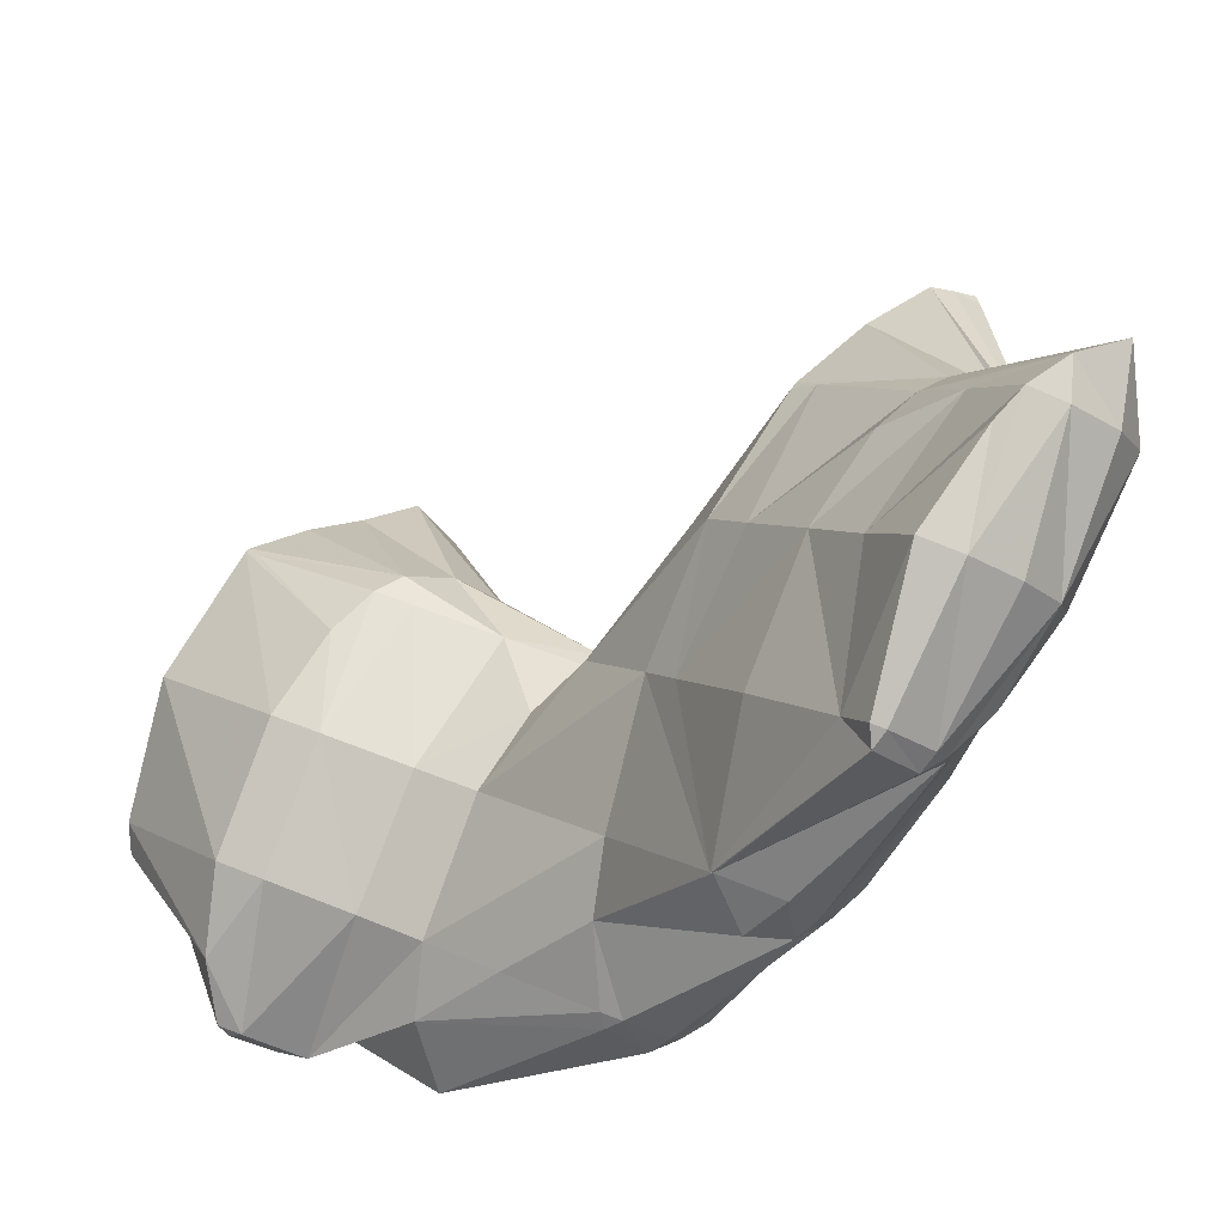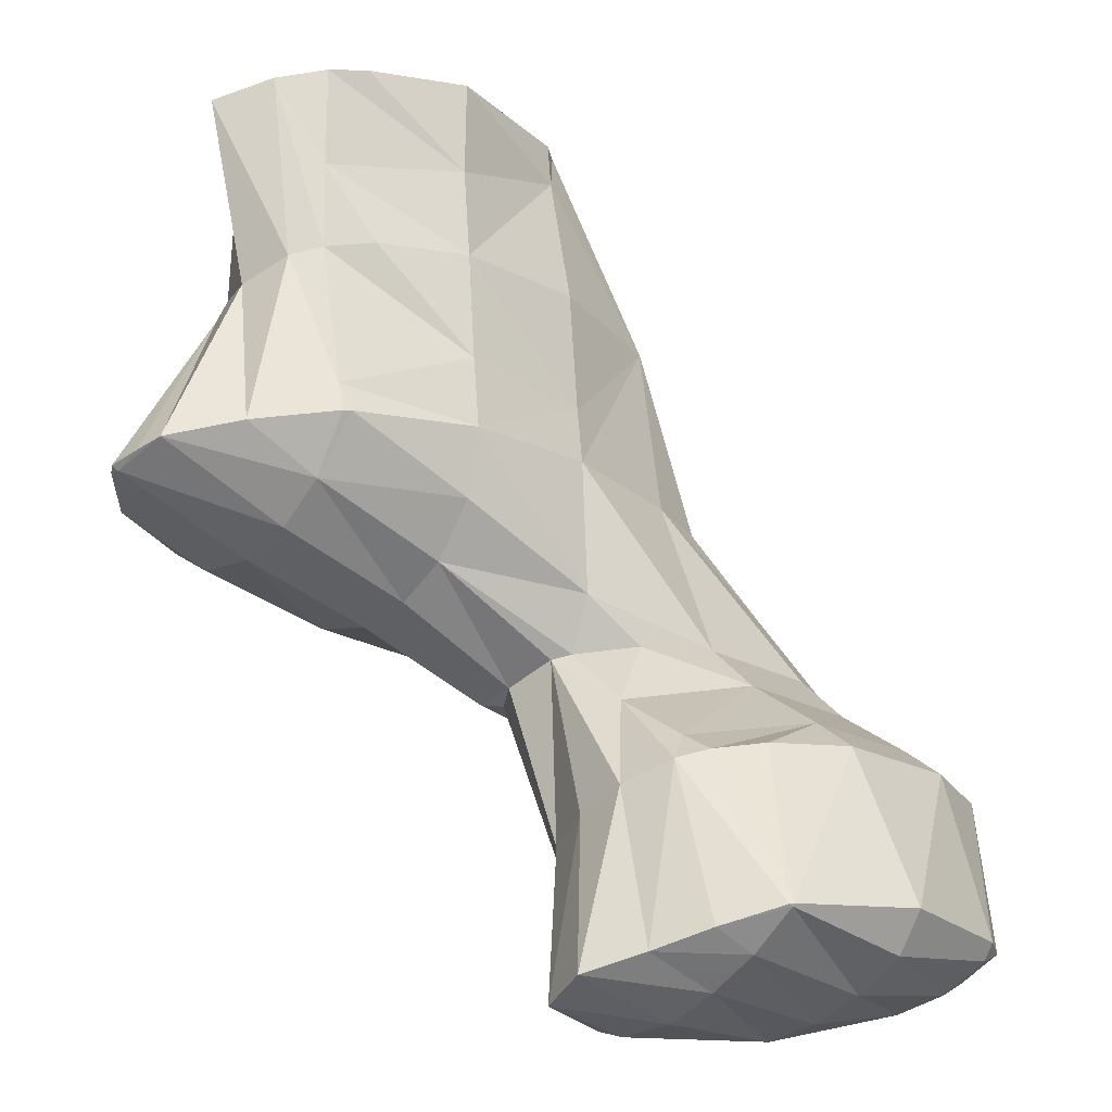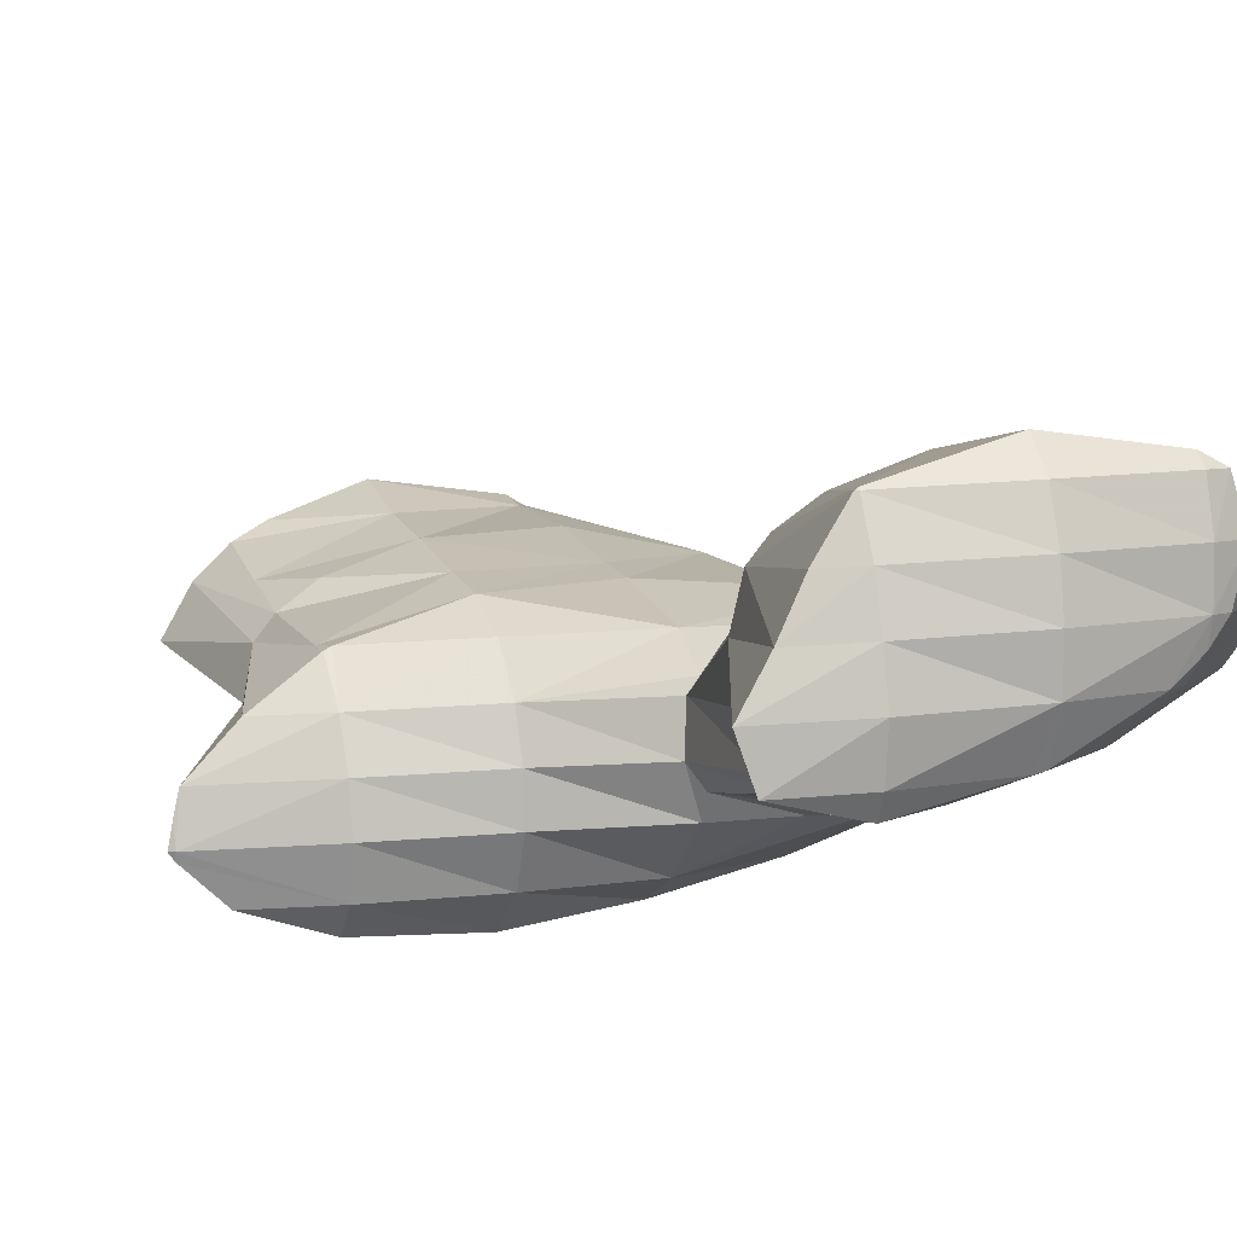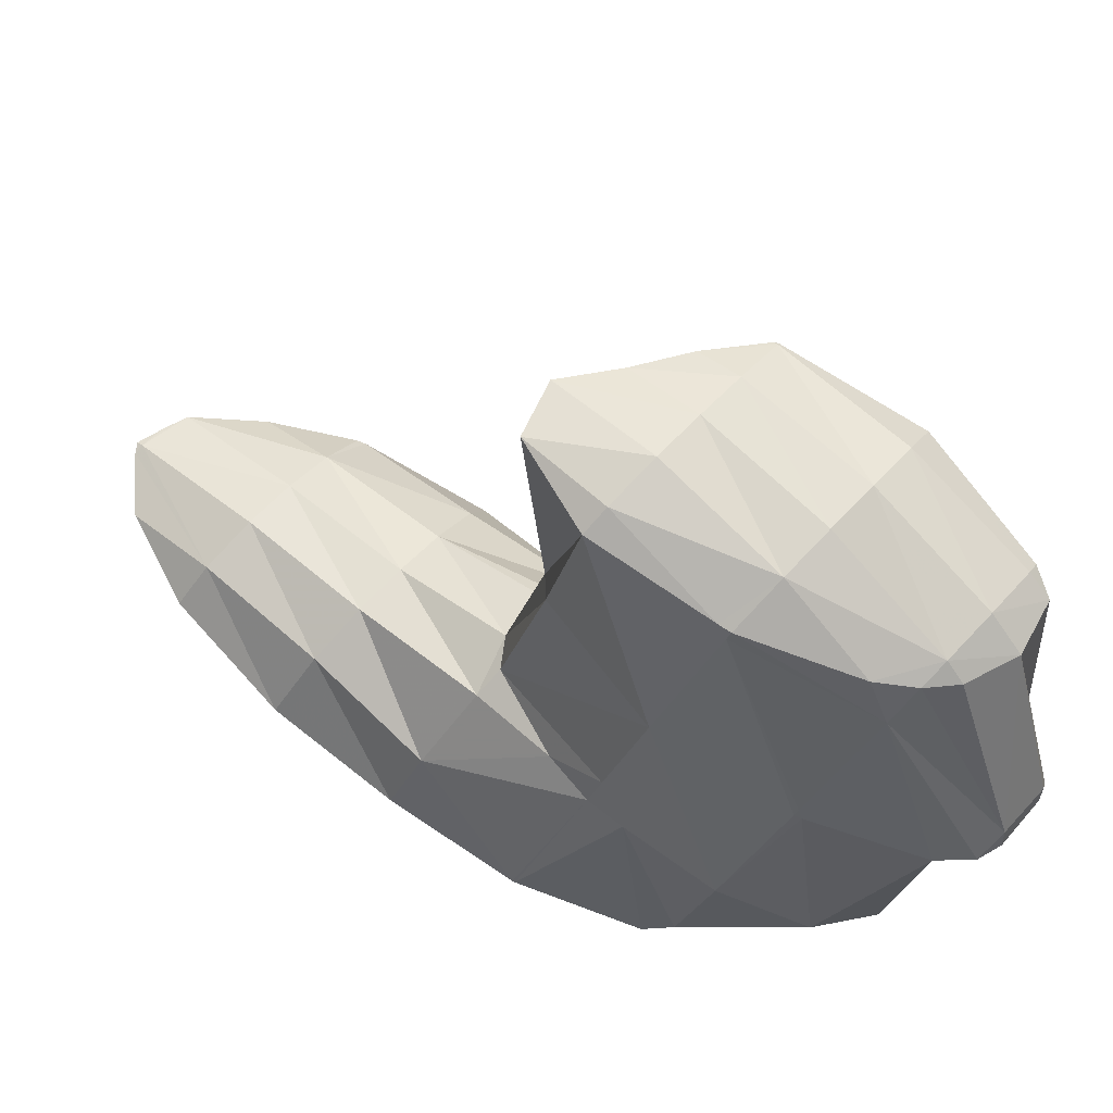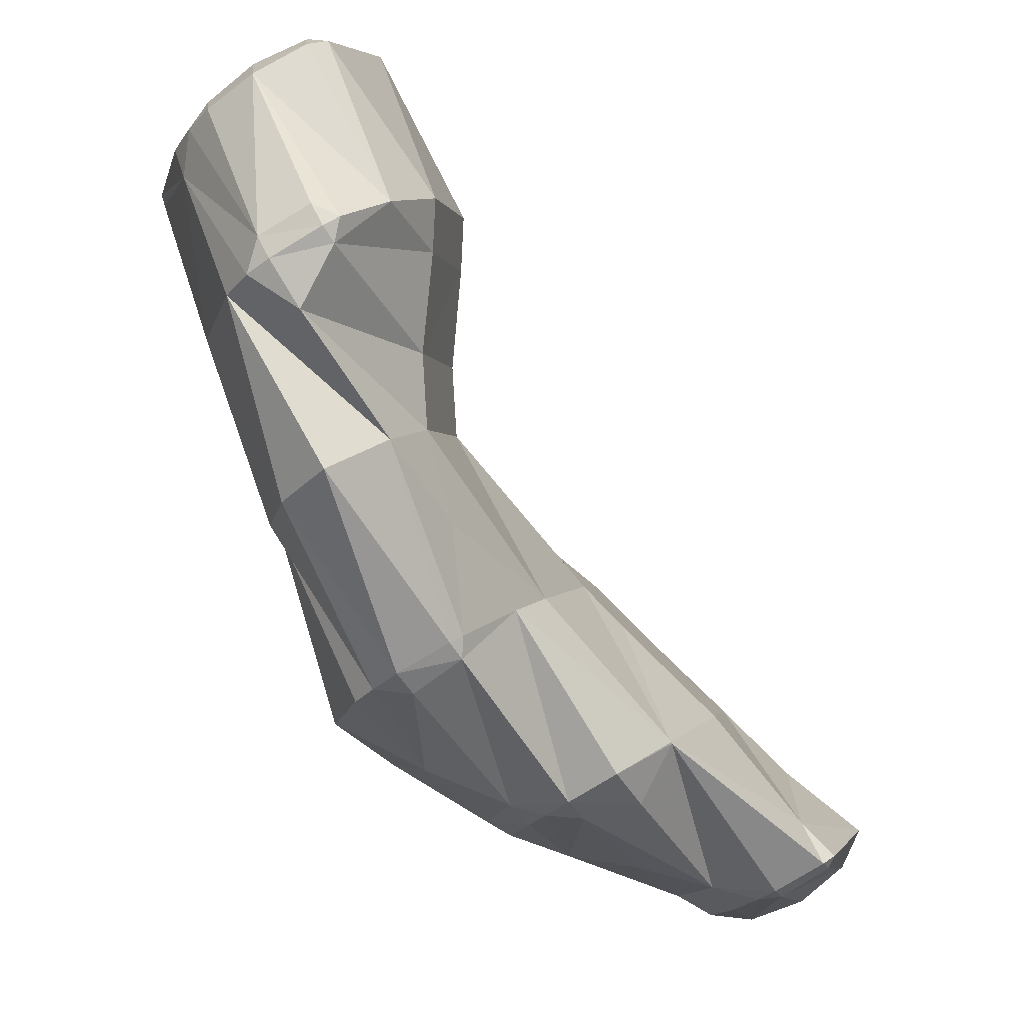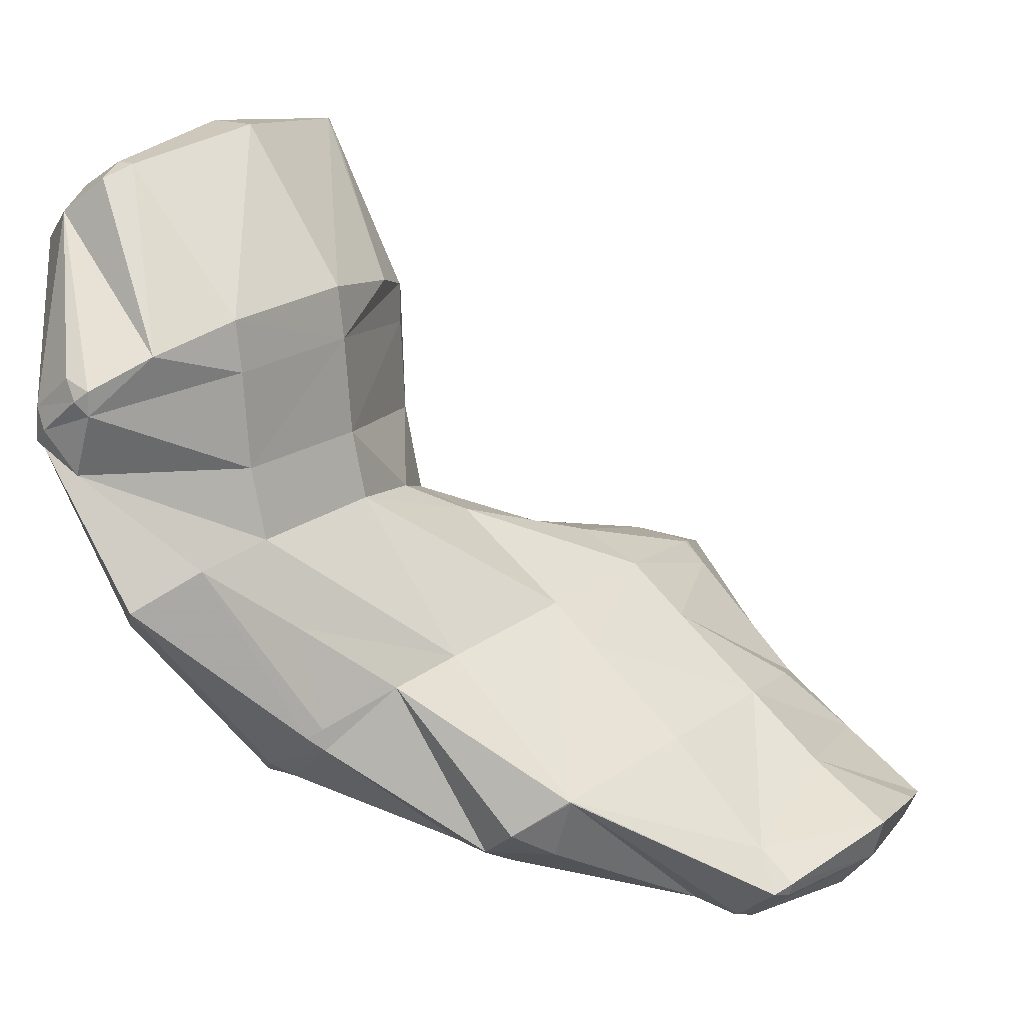
<metadata>
{"format":"obj","ext":"obj","renderer":"f3d","projection":"perspective","resolution":1024,"background":"white","views":[{"elev":52.8,"azim":131.4,"up":"+Y"},{"elev":24.1,"azim":-19.9,"up":"+Y"},{"elev":65.4,"azim":-42.7,"up":"+Z"},{"elev":-52.0,"azim":-16.2,"up":"+Y"},{"elev":-16.7,"azim":68.6,"up":"+Z"},{"elev":1.7,"azim":99.2,"up":"+Z"}]}
</metadata>
<code>
v 211 191.2 83.81
v 210.7 191.8 84.14
v 210.5 191.4 84.21
v 209.8 190.4 83.78
v 210.6 190.2 83.14
v 209 189.6 83.05
v 209.5 189.5 82.67
v 208.7 189.3 82.51
v 208.3 193.8 85.24
v 207.8 192.8 85.41
v 207 191.8 85.06
v 206.3 190.9 84.49
v 207.7 189.2 82.43
v 205.6 190.1 83.72
v 205 189.6 82.53
v 205.1 194.8 85.72
v 205.1 194.8 85.73
v 204.4 193.6 85.53
v 203.6 192.6 85.13
v 202.9 191.7 84.61
v 204.7 189.7 82.58
v 202.2 191 83.73
v 201.9 190.8 83.1
v 205 194.8 85.71
v 203.5 194.4 85.37
v 202.2 193.9 84.98
v 200.8 193.4 84.61
v 200.4 192.3 83.93
v 212.8 191.1 78.95
v 212.9 191.5 79.15
v 212.6 190.9 79.45
v 211.9 190 78.88
v 212.1 190.2 78.36
v 211.6 189.9 78.13
v 212.3 192.7 79.9
v 211 194.1 80.71
v 208.4 189.3 81.51
v 210.7 189.7 77.99
v 207.8 190 78.27
v 207.9 190.1 78.05
v 207.8 190.1 78.07
v 208.3 195.8 81.58
v 204.9 189.7 82.3
v 204.6 191.2 78.57
v 205.1 195 85.31
v 206.2 196.4 81.84
v 204.9 196.5 81.83
v 202.2 193.1 79.63
v 204.1 196.3 81.7
v 203 195.7 81.23
v 202.4 194.7 80.63
v 202.1 193.6 79.91
v 212.7 191.4 78.63
v 212 190.9 77.39
v 210.7 194.2 79.6
v 210.1 194.2 77.53
v 210.7 193.3 75.29
v 209.7 194.5 75.95
v 211.1 191.8 74.37
v 209.6 191.3 74.02
v 207.5 191.7 74.14
v 208 195.9 80.43
v 207.4 195.9 78.33
v 207 196.1 76.83
v 204.5 192.5 75.76
v 205.3 192.6 74.57
v 204.5 193 74.76
v 204.6 196.4 80.95
v 205.1 196.7 77.06
v 203.9 196.4 78.93
v 203.5 196.7 77.01
v 203.6 193.7 75.14
v 202.2 195.1 75.97
v 203 196.6 76.93
v 202.2 195.8 76.38
v 209.5 195.1 74
v 209 195.6 71.7
v 209.1 195.2 71.5
v 208.5 194.3 70.87
v 207.8 194 70.67
v 208.2 197.1 72.58
v 207.2 198.2 73.22
v 207 193.9 70.54
v 204 194.3 70.69
v 204.1 197.9 76.49
v 204.7 200.2 74.31
v 201.9 194.9 75.31
v 201.2 195.1 73.02
v 204 194.4 70.7
v 201 195.5 71.26
v 202 201.7 75.11
v 201.4 200.4 75.93
v 200.7 199.1 76.1
v 199.9 198 75.76
v 199.2 197.2 75.06
v 198.5 196.7 73.8
v 198.1 196.9 71.95
v 198.9 202.7 75.54
v 198.7 202.7 75.55
v 198 201.4 75.87
v 197.3 200.2 75.69
v 196.6 199.3 75.13
v 195.9 198.7 74.07
v 195.5 198.7 72.91
v 196.6 202.8 75.46
v 194.8 202.5 75.23
v 194.3 202.2 74.99
v 193.9 201.7 74.79
v 194.1 200.3 73.83
v 193.8 201.6 74.6
v 193.8 201.8 74.74
v 208.9 195.6 71.21
v 208.2 194.8 70.54
v 207.8 201 70.03
v 207.8 201 70.05
v 207.8 200.9 70.08
v 207.8 199.6 69.23
v 206.9 198.9 68.72
v 206 198.7 68.56
v 205.6 198 68.8
v 204.8 196.2 69.61
v 205.5 203.1 71.26
v 205 201.1 73.34
v 205 198.7 68.5
v 202.4 199.2 68.71
v 202.2 198.7 69.03
v 201.4 196.7 70.4
v 202.8 204.7 72.08
v 202.3 202.9 73.89
v 200.3 200.2 69.18
v 199.4 200.6 69.38
v 198.7 198.6 70.68
v 200.5 205.3 72.35
v 198.8 203.1 74.98
v 199.3 205.4 72.31
v 198.8 201.1 69.67
v 196.8 201.9 70.9
v 197.2 202.7 70.59
v 196 200.1 71.86
v 198.5 205.2 72.17
v 197.6 204.5 71.67
v 197.1 203.4 71.01
v 193.9 201.8 74.53
v 207.8 201 70.01
v 207.1 200.5 68.74
v 206.4 199.4 68.46
v 206.3 205.4 67.82
v 206.1 205.8 68.05
v 206 205.1 68.81
v 205.6 204.5 67.23
v 205 204.4 67.12
v 204.5 203.5 67.41
v 203.7 201.9 67.9
v 203 200.5 68.21
v 203.7 207.8 69.15
v 203.2 206.2 70.55
v 203.6 204.4 67.06
v 201.4 204.9 67.26
v 201.1 204.2 67.73
v 200.3 202.4 68.6
v 199.5 200.7 69.27
v 201.3 208.5 69.42
v 199.8 206.9 70.97
v 200.3 208.6 69.44
v 198.5 206.3 67.94
v 198.4 206 68.21
v 197.6 203.6 70.18
v 199.1 208.5 69.31
v 197.7 208 68.94
v 206 205.8 67.77
v 205.3 204.9 67.16
v 203.3 207.6 68.31
v 202.6 206.8 67.53
v 201.9 205.8 67.13
v 199.9 208.2 68.73
v 199.2 207.4 68.04
g foo
f 1 2 3
f 1 3 4
f 1 4 5
f 5 4 6
f 5 6 7
f 8 7 6
f 9 10 3
f 9 3 2
f 11 4 10
f 4 3 10
f 12 6 11
f 6 4 11
f 8 6 13
f 13 6 14
f 14 6 12
f 15 13 14
f 16 17 10
f 16 10 9
f 18 11 17
f 11 10 17
f 19 12 18
f 12 11 18
f 20 14 19
f 14 12 19
f 15 14 21
f 21 14 22
f 22 14 20
f 23 21 22
f 16 24 17
f 25 18 17
f 25 17 24
f 26 19 18
f 26 18 25
f 27 20 19
f 27 19 26
f 28 22 20
f 28 20 27
f 28 23 22
f 29 30 31
f 29 31 32
f 29 32 33
f 34 33 32
f 35 36 2
f 35 2 1
f 31 30 5
f 30 35 5
f 35 1 5
f 32 5 7
f 32 31 5
f 32 7 8
f 32 8 37
f 32 37 34
f 34 37 38
f 38 37 39
f 38 39 40
f 41 40 39
f 2 36 9
f 36 42 9
f 37 8 13
f 13 15 37
f 15 43 37
f 43 39 37
f 41 39 43
f 41 43 44
f 45 16 46
f 46 16 42
f 42 16 9
f 47 45 46
f 43 15 21
f 21 23 43
f 43 23 44
f 44 23 48
f 45 24 16
f 47 49 45
f 45 49 24
f 24 49 25
f 25 49 26
f 49 50 26
f 26 50 27
f 50 51 27
f 27 51 28
f 51 52 28
f 52 48 23
f 52 23 28
f 53 30 29
f 53 29 33
f 53 33 54
f 54 33 34
f 55 36 35
f 30 53 35
f 35 53 55
f 55 53 56
f 57 58 54
f 58 56 54
f 56 53 54
f 54 34 57
f 34 38 57
f 38 59 57
f 40 60 38
f 60 59 38
f 61 60 40
f 61 40 41
f 62 42 36
f 62 36 55
f 63 62 56
f 62 55 56
f 58 63 56
f 58 64 63
f 65 66 44
f 66 61 44
f 61 41 44
f 67 66 65
f 62 46 42
f 46 62 47
f 47 62 68
f 68 62 63
f 64 69 63
f 69 70 63
f 70 68 63
f 71 70 69
f 72 65 73
f 65 44 73
f 44 48 73
f 72 67 65
f 68 49 47
f 70 50 49
f 70 49 68
f 71 74 70
f 70 74 50
f 50 74 51
f 51 74 52
f 74 75 52
f 75 73 48
f 75 48 52
f 76 58 57
f 76 57 77
f 77 57 78
f 78 57 59
f 60 79 59
f 79 78 59
f 80 79 60
f 80 60 61
f 81 82 76
f 76 82 58
f 58 82 64
f 81 76 77
f 66 80 61
f 66 83 80
f 84 83 66
f 84 66 67
f 69 64 85
f 85 64 86
f 86 64 82
f 85 71 69
f 87 72 73
f 88 72 87
f 72 88 67
f 67 88 89
f 89 84 67
f 90 89 88
f 91 92 85
f 91 85 86
f 74 71 93
f 71 85 93
f 85 92 93
f 93 75 74
f 93 94 75
f 73 75 87
f 75 94 87
f 94 95 87
f 96 88 95
f 88 87 95
f 90 88 96
f 90 96 97
f 91 98 92
f 99 100 98
f 98 100 92
f 92 100 93
f 101 94 100
f 94 93 100
f 102 95 101
f 95 94 101
f 103 96 102
f 96 95 102
f 97 96 103
f 97 103 104
f 99 105 100
f 106 101 100
f 106 100 105
f 107 108 106
f 106 108 101
f 101 108 102
f 109 103 110
f 110 103 108
f 108 103 102
f 109 104 103
f 107 111 108
f 111 110 108
f 112 77 78
f 112 78 79
f 112 79 113
f 113 79 80
f 114 115 116
f 82 81 116
f 116 81 114
f 114 81 117
f 77 112 81
f 112 118 81
f 118 117 81
f 119 118 120
f 118 112 120
f 112 113 120
f 83 121 80
f 80 121 113
f 113 121 120
f 121 83 84
f 122 123 116
f 122 116 115
f 116 86 82
f 116 123 86
f 119 120 124
f 125 124 126
f 124 120 126
f 120 121 126
f 89 127 84
f 84 127 121
f 121 127 126
f 127 89 90
f 128 129 123
f 128 123 122
f 123 91 86
f 123 129 91
f 125 126 130
f 131 130 132
f 130 126 132
f 126 127 132
f 127 90 97
f 127 97 132
f 128 133 129
f 134 98 91
f 134 91 129
f 134 129 135
f 135 129 133
f 134 99 98
f 136 137 138
f 136 131 137
f 131 132 137
f 132 139 137
f 132 97 104
f 132 104 139
f 135 140 134
f 134 140 99
f 99 140 105
f 105 140 141
f 105 141 106
f 141 142 106
f 142 107 106
f 107 142 143
f 143 142 138
f 138 137 143
f 110 143 109
f 109 143 139
f 139 143 137
f 139 104 109
f 143 111 107
f 143 110 111
f 144 115 114
f 144 114 117
f 144 117 145
f 145 117 118
f 145 118 146
f 146 118 119
f 147 148 149
f 115 149 122
f 149 115 147
f 147 115 144
f 144 150 147
f 151 150 152
f 150 144 152
f 144 145 152
f 153 152 146
f 152 145 146
f 124 154 119
f 119 154 146
f 146 154 153
f 154 124 125
f 155 156 149
f 155 149 148
f 149 128 122
f 149 156 128
f 151 152 157
f 158 157 159
f 157 152 159
f 152 153 159
f 160 159 154
f 159 153 154
f 130 161 125
f 125 161 154
f 154 161 160
f 161 130 131
f 155 162 156
f 163 133 128
f 163 128 156
f 163 156 164
f 164 156 162
f 163 135 133
f 165 159 166
f 165 158 159
f 167 166 160
f 166 159 160
f 138 167 136
f 136 167 161
f 161 167 160
f 161 131 136
f 164 168 163
f 163 168 135
f 135 168 140
f 140 168 169
f 166 141 165
f 165 141 169
f 169 141 140
f 167 142 141
f 167 141 166
f 167 138 142
f 170 148 147
f 170 147 150
f 170 150 171
f 171 150 151
f 172 155 148
f 172 148 170
f 173 172 171
f 172 170 171
f 157 174 151
f 151 174 171
f 171 174 173
f 174 157 158
f 172 162 155
f 162 172 164
f 164 172 175
f 175 172 173
f 176 175 174
f 175 173 174
f 174 158 165
f 174 165 176
f 175 168 164
f 176 169 168
f 176 168 175
f 176 165 169
g

</code>
